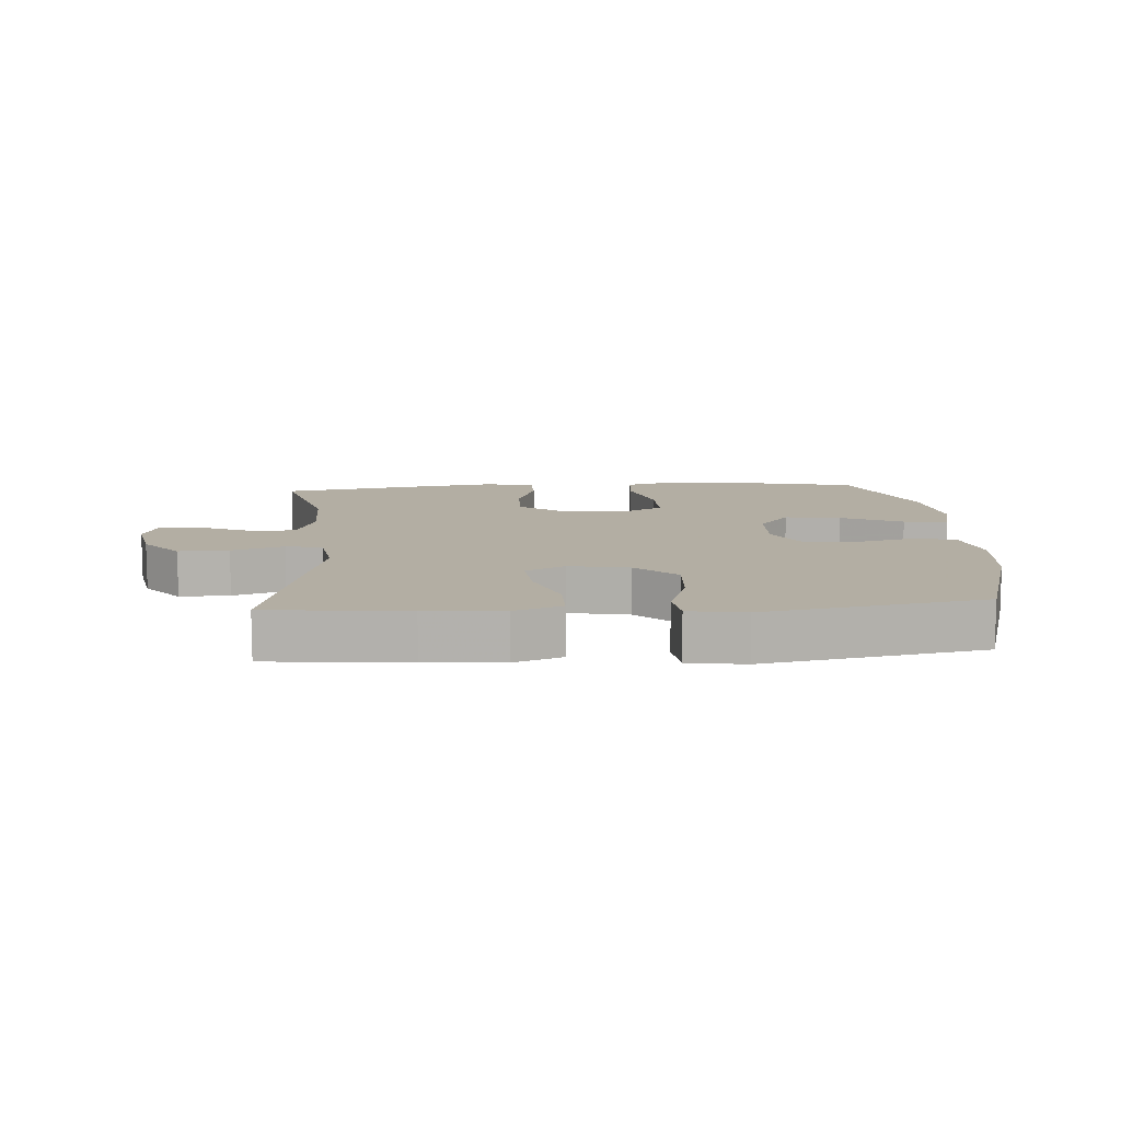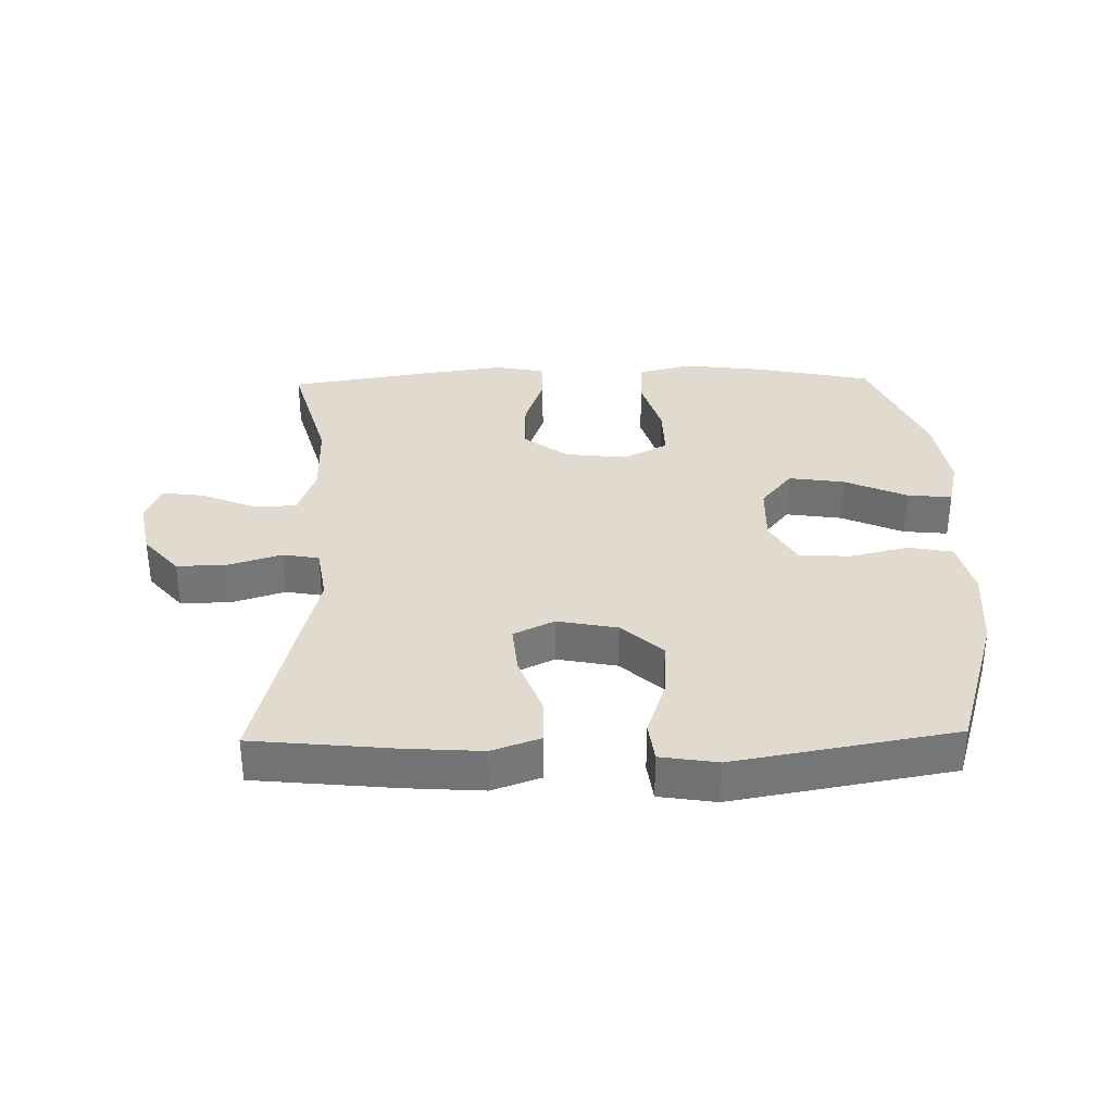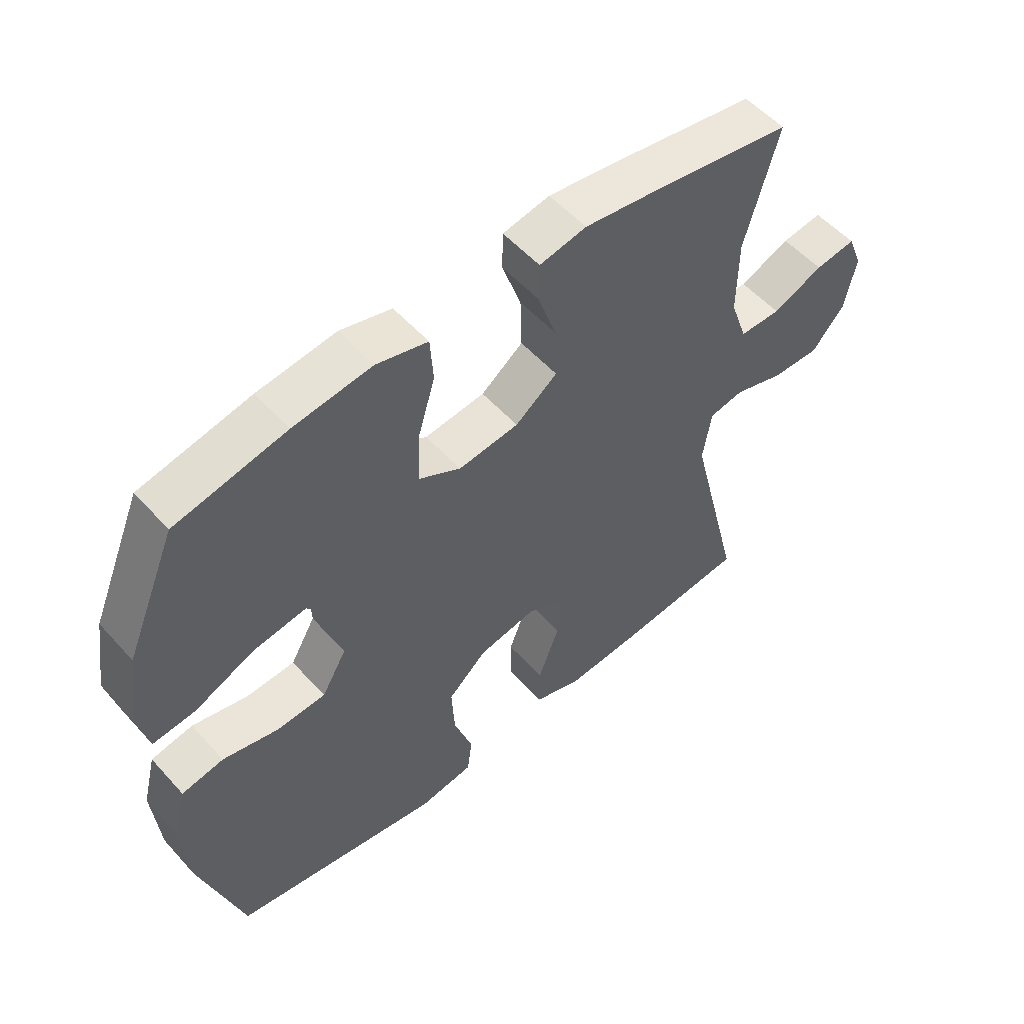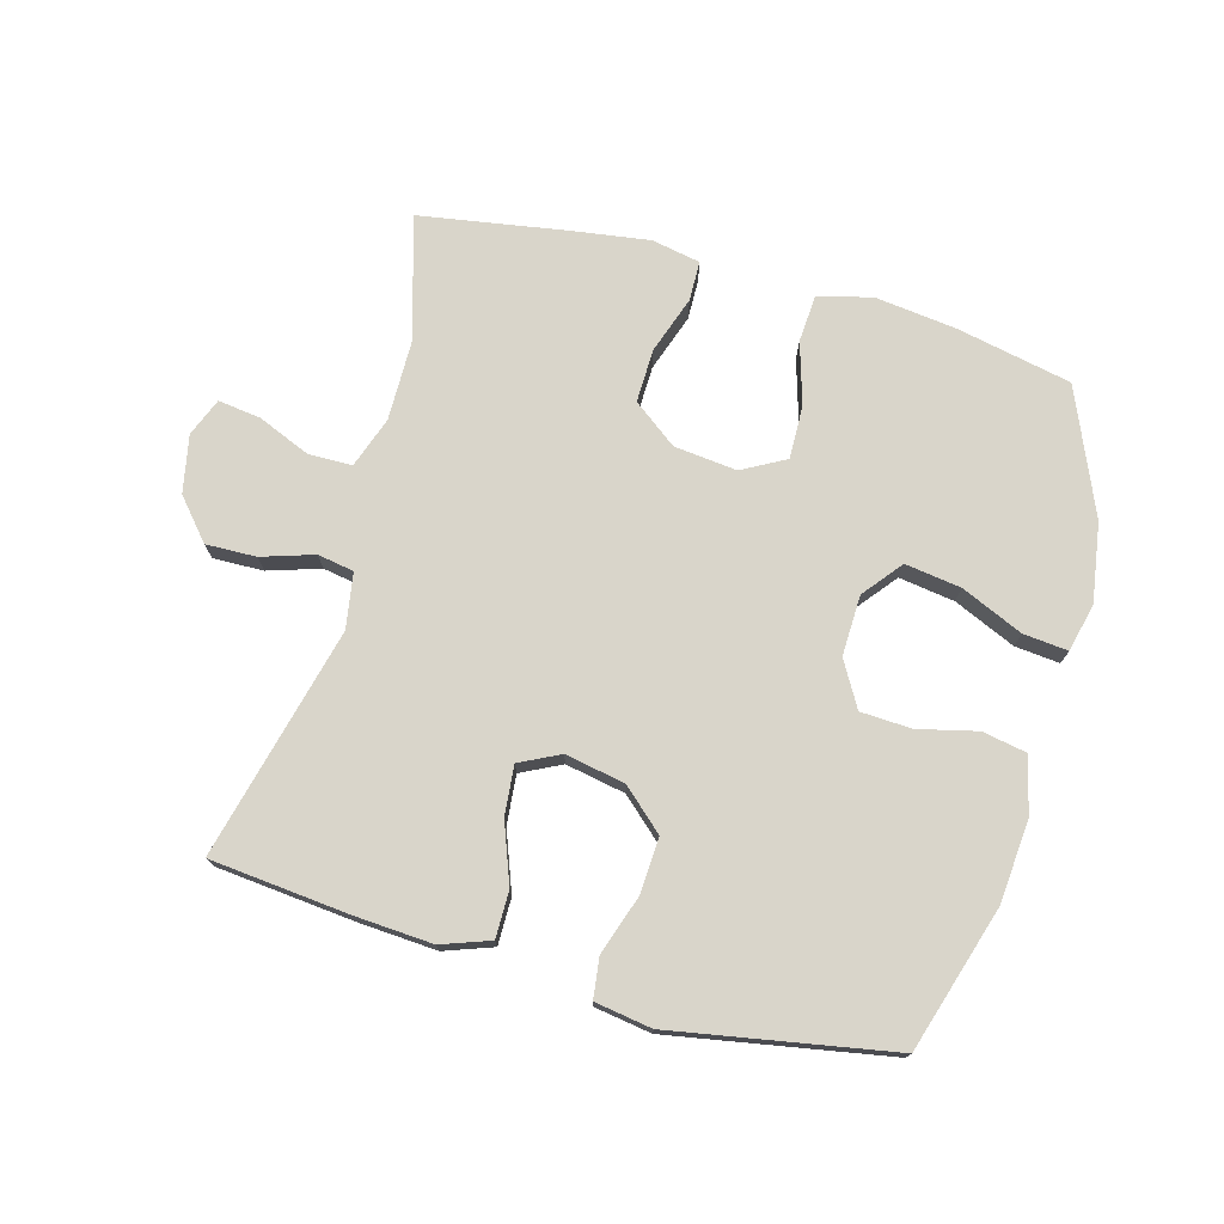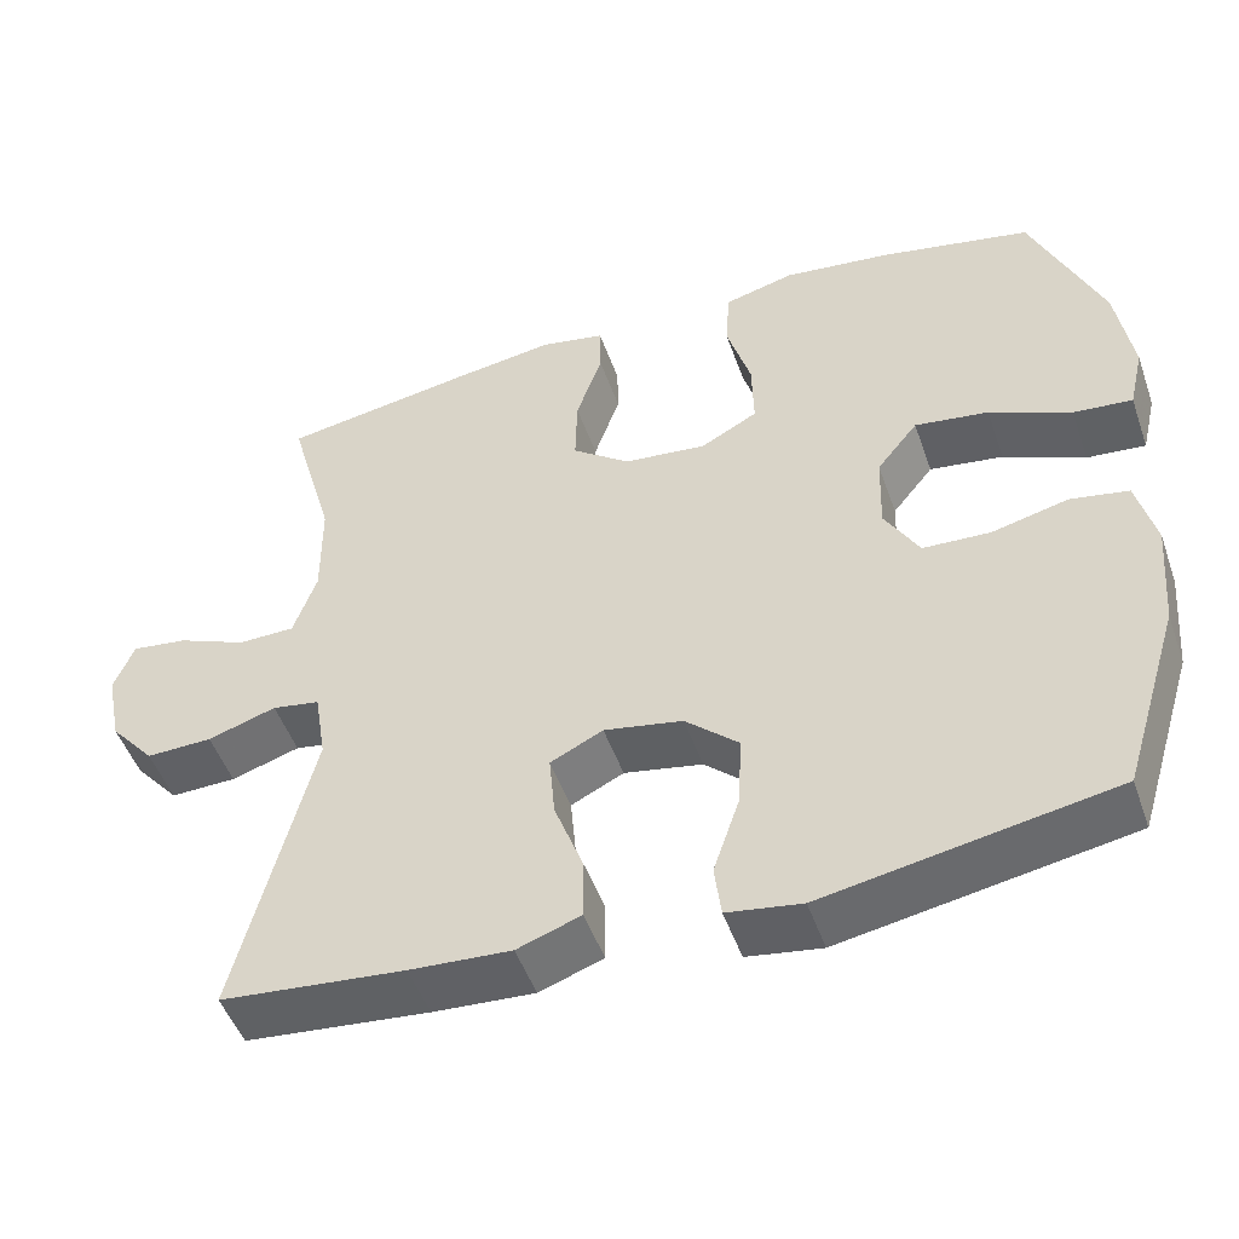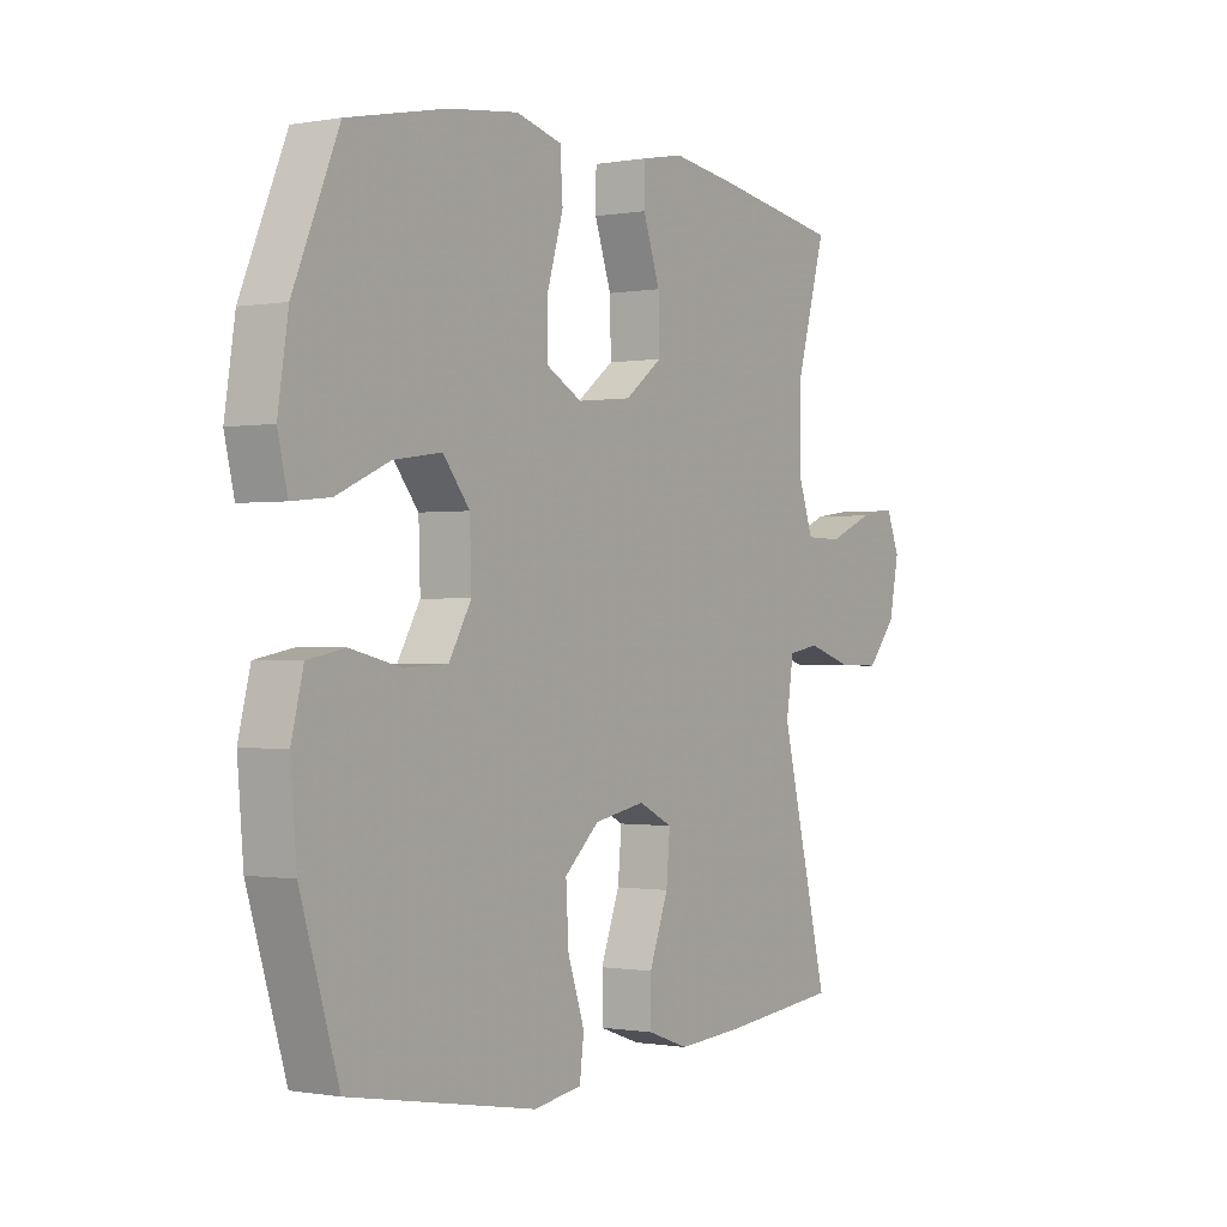
<metadata>
{"format":"obj","ext":"obj","renderer":"f3d","projection":"perspective","resolution":1024,"background":"white","views":[{"elev":10.9,"azim":176.0,"up":"+Y"},{"elev":33.7,"azim":178.8,"up":"+Y"},{"elev":54.0,"azim":-40.9,"up":"+Z"},{"elev":74.5,"azim":-164.6,"up":"+Y"},{"elev":-49.3,"azim":-160.9,"up":"+Z"},{"elev":-0.5,"azim":-56.5,"up":"+Z"}]}
</metadata>
<code>
v -0.5 0.07 -0.5
v -0.57 0.07 -0.273
v -0.581 0.07 -0.143
v -0.559 0.07 -0.055
v -0.49 0.07 -0.042
v -0.398 0.07 -0.064
v -0.318 0.07 -0.06
v -0.277 0.07 0.011
v -0.28 0.07 0.106
v -0.329 0.07 0.167
v -0.417 0.07 0.154
v -0.514 0.07 0.111
v -0.584 0.07 0.104
v -0.602 0.07 0.18
v -0.583 0.07 0.303
v -0.5 0.07 0.5
v -0.319 0.07 0.538
v -0.191 0.07 0.554
v -0.107 0.07 0.532
v -0.102 0.07 0.458
v -0.131 0.07 0.361
v -0.133 0.07 0.277
v -0.065 0.07 0.24
v 0.034 0.07 0.251
v 0.103 0.07 0.303
v 0.101 0.07 0.387
v 0.07 0.07 0.477
v 0.071 0.07 0.54
v 0.148 0.07 0.555
v 0.267 0.07 0.538
v 0.5 0.07 0.5
v 0.445 0.07 0.305
v 0.444 0.07 0.18
v 0.472 0.07 0.1
v 0.54 0.07 0.099
v 0.623 0.07 0.134
v 0.69 0.07 0.143
v 0.714 0.07 0.083
v 0.696 0.07 -0.007
v 0.642 0.07 -0.07
v 0.563 0.07 -0.068
v 0.481 0.07 -0.042
v 0.424 0.07 -0.052
v 0.41 0.07 -0.139
v 0.5 0.07 -0.5
v 0.281 0.07 -0.522
v 0.16 0.07 -0.53
v 0.084 0.07 -0.503
v 0.084 0.07 -0.43
v 0.119 0.07 -0.336
v 0.126 0.07 -0.259
v 0.063 0.07 -0.228
v -0.031 0.07 -0.246
v -0.095 0.07 -0.304
v -0.09 0.07 -0.392
v -0.059 0.07 -0.484
v -0.067 0.07 -0.547
v -0.156 0.07 -0.561
v -0.5 0 -0.5
v -0.57 0 -0.273
v -0.581 0 -0.143
v -0.559 0 -0.055
v -0.49 0 -0.042
v -0.398 0 -0.064
v -0.318 0 -0.06
v -0.277 0 0.011
v -0.28 0 0.106
v -0.329 0 0.167
v -0.417 0 0.154
v -0.514 0 0.111
v -0.584 0 0.104
v -0.602 0 0.18
v -0.583 0 0.303
v -0.5 0 0.5
v -0.319 0 0.538
v -0.191 0 0.554
v -0.107 0 0.532
v -0.102 0 0.458
v -0.131 0 0.361
v -0.133 0 0.277
v -0.065 0 0.24
v 0.034 0 0.251
v 0.103 0 0.303
v 0.101 0 0.387
v 0.07 0 0.477
v 0.071 0 0.54
v 0.148 0 0.555
v 0.267 0 0.538
v 0.5 0 0.5
v 0.445 0 0.305
v 0.444 0 0.18
v 0.472 0 0.1
v 0.54 0 0.099
v 0.623 0 0.134
v 0.69 0 0.143
v 0.714 0 0.083
v 0.696 0 -0.007
v 0.642 0 -0.07
v 0.563 0 -0.068
v 0.481 0 -0.042
v 0.424 0 -0.052
v 0.41 0 -0.139
v 0.5 0 -0.5
v 0.281 0 -0.522
v 0.16 0 -0.53
v 0.084 0 -0.503
v 0.084 0 -0.43
v 0.119 0 -0.336
v 0.126 0 -0.259
v 0.063 0 -0.228
v -0.031 0 -0.246
v -0.095 0 -0.304
v -0.09 0 -0.392
v -0.059 0 -0.484
v -0.067 0 -0.547
v -0.156 0 -0.561
f 4 5 6
f 3 4 6
f 2 3 6
f 1 2 6
f 58 1 6
f 57 58 6
f 56 57 6
f 55 56 6
f 54 55 6 7
f 53 54 7 8
f 52 53 8 9
f 51 52 9 10
f 48 49 50
f 47 48 50
f 46 47 50
f 45 46 50
f 44 45 50
f 43 44 50 51
f 40 41 42
f 39 40 42
f 38 39 42
f 37 38 42
f 36 37 42
f 35 36 42
f 34 35 42 43
f 43 51 10
f 34 43 10
f 33 34 10
f 30 31 32
f 29 30 32
f 28 29 32
f 27 28 32
f 26 27 32
f 25 26 32 33
f 19 20 21
f 18 19 21
f 17 18 21
f 16 17 21
f 15 16 21
f 14 15 21
f 13 14 21
f 12 13 21
f 11 12 21
f 10 11 21 22
f 24 25 33
f 23 24 33 10
f 10 22 23
f 64 63 62
f 64 62 61
f 64 61 60
f 64 60 59
f 64 59 116
f 64 116 115
f 64 115 114
f 64 114 113
f 65 64 113 112
f 66 65 112 111
f 67 66 111 110
f 68 67 110 109
f 108 107 106
f 108 106 105
f 108 105 104
f 108 104 103
f 108 103 102
f 109 108 102 101
f 100 99 98
f 100 98 97
f 100 97 96
f 100 96 95
f 100 95 94
f 100 94 93
f 101 100 93 92
f 68 109 101
f 68 101 92
f 68 92 91
f 90 89 88
f 90 88 87
f 90 87 86
f 90 86 85
f 90 85 84
f 91 90 84 83
f 79 78 77
f 79 77 76
f 79 76 75
f 79 75 74
f 79 74 73
f 79 73 72
f 79 72 71
f 79 71 70
f 79 70 69
f 80 79 69 68
f 91 83 82
f 68 91 82 81
f 81 80 68
f 1 59 60 2
f 2 60 61 3
f 3 61 62 4
f 4 62 63 5
f 5 63 64 6
f 6 64 65 7
f 7 65 66 8
f 8 66 67 9
f 9 67 68 10
f 10 68 69 11
f 11 69 70 12
f 12 70 71 13
f 13 71 72 14
f 14 72 73 15
f 15 73 74 16
f 16 74 75 17
f 17 75 76 18
f 18 76 77 19
f 19 77 78 20
f 20 78 79 21
f 21 79 80 22
f 22 80 81 23
f 23 81 82 24
f 24 82 83 25
f 25 83 84 26
f 26 84 85 27
f 27 85 86 28
f 28 86 87 29
f 29 87 88 30
f 30 88 89 31
f 31 89 90 32
f 32 90 91 33
f 33 91 92 34
f 34 92 93 35
f 35 93 94 36
f 36 94 95 37
f 37 95 96 38
f 38 96 97 39
f 39 97 98 40
f 40 98 99 41
f 41 99 100 42
f 42 100 101 43
f 43 101 102 44
f 44 102 103 45
f 45 103 104 46
f 46 104 105 47
f 47 105 106 48
f 48 106 107 49
f 49 107 108 50
f 50 108 109 51
f 51 109 110 52
f 52 110 111 53
f 53 111 112 54
f 54 112 113 55
f 55 113 114 56
f 56 114 115 57
f 57 115 116 58
f 58 116 59 1

</code>
